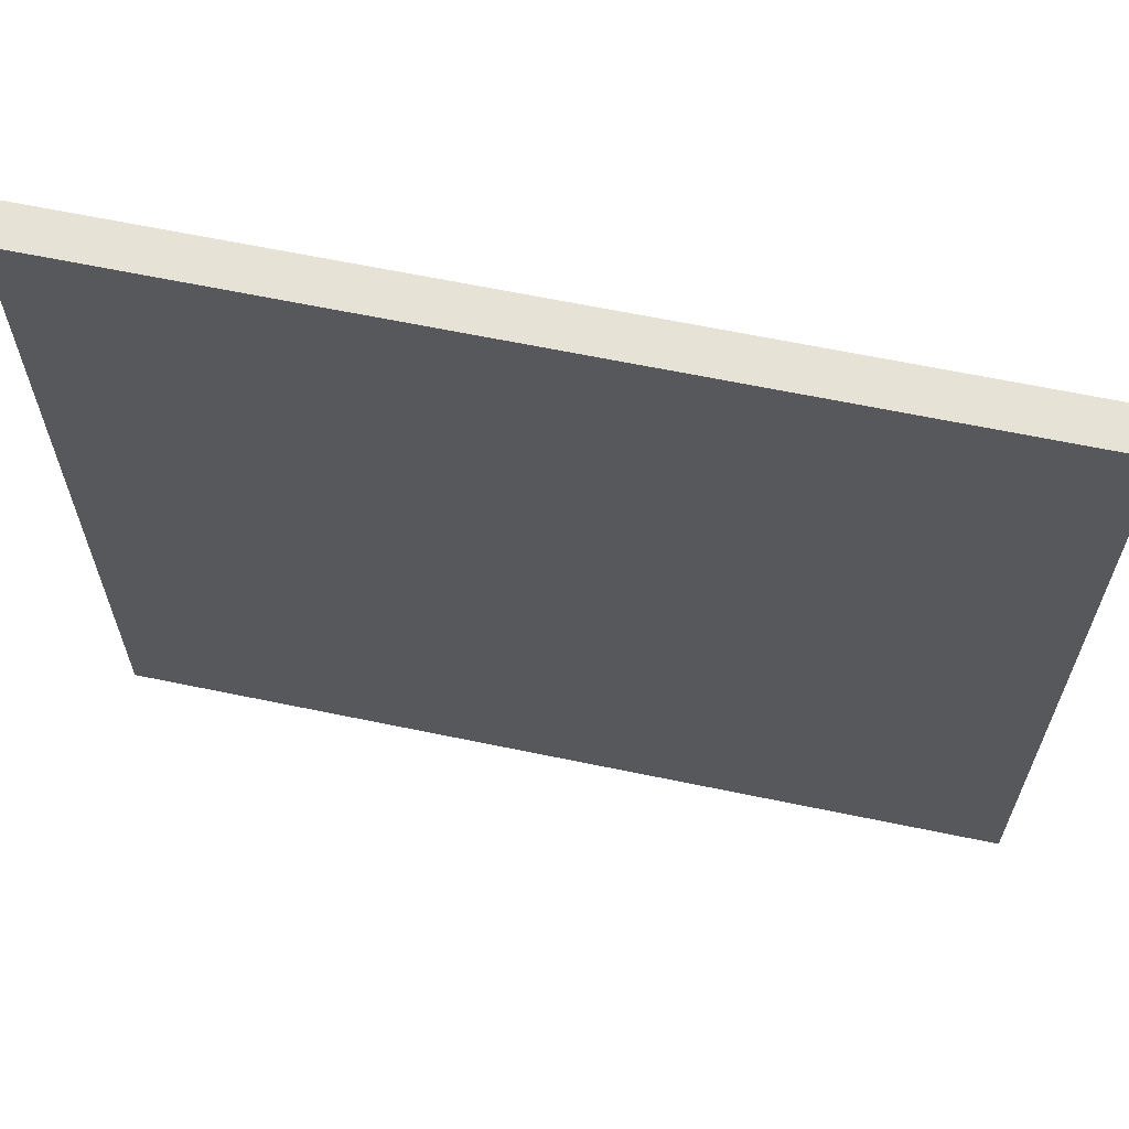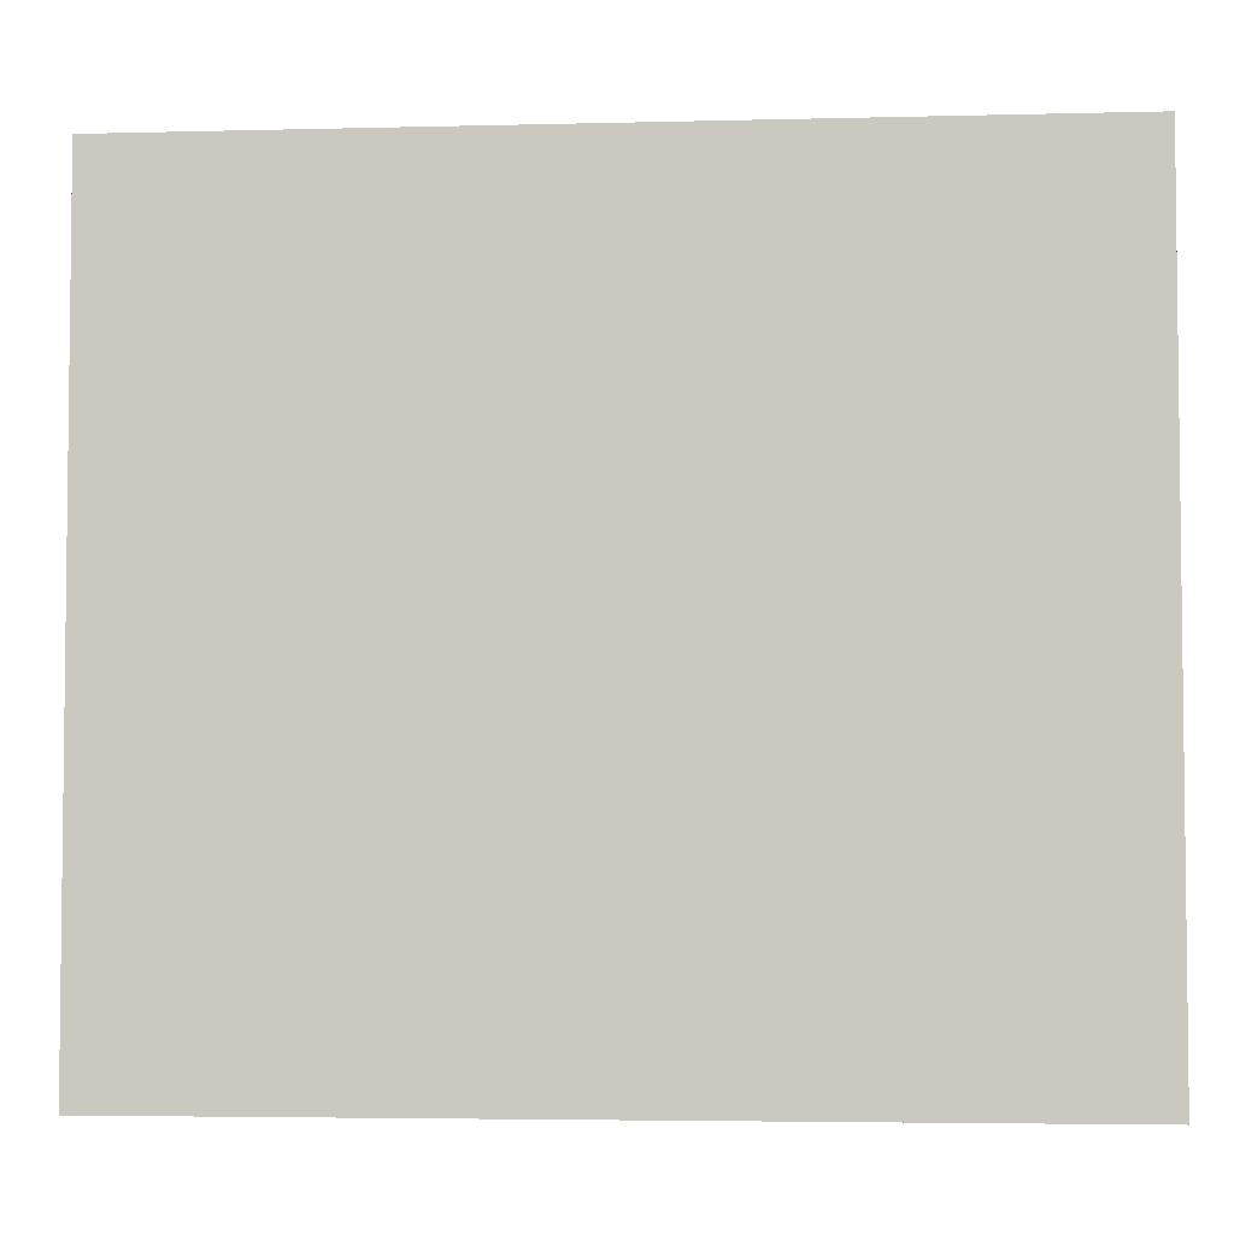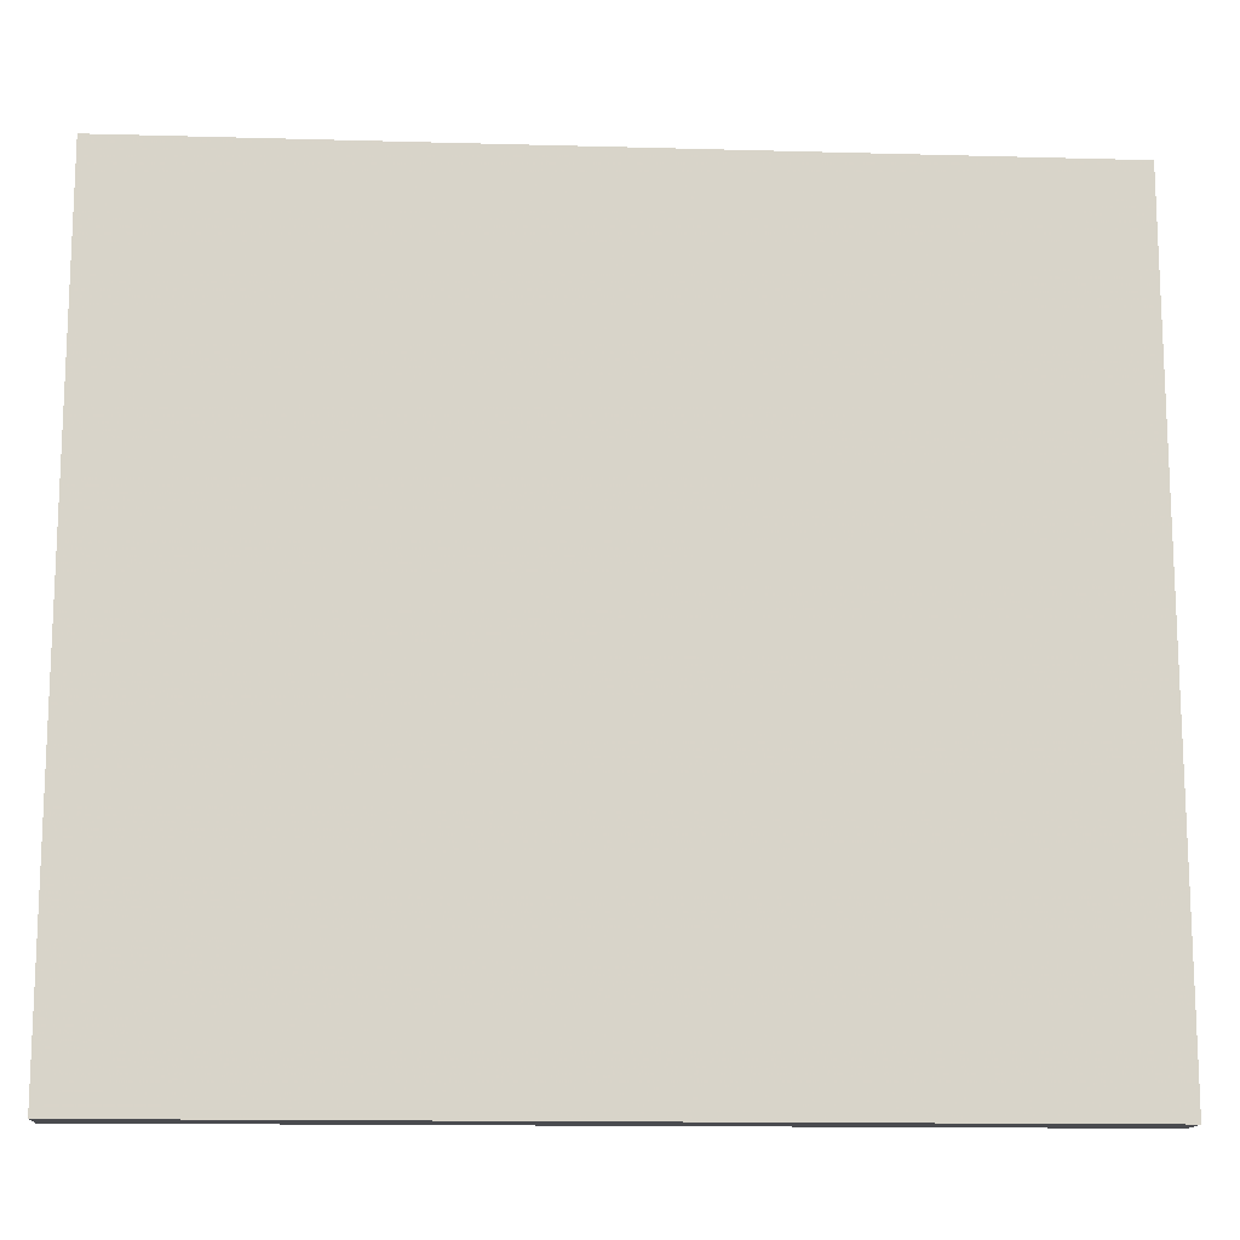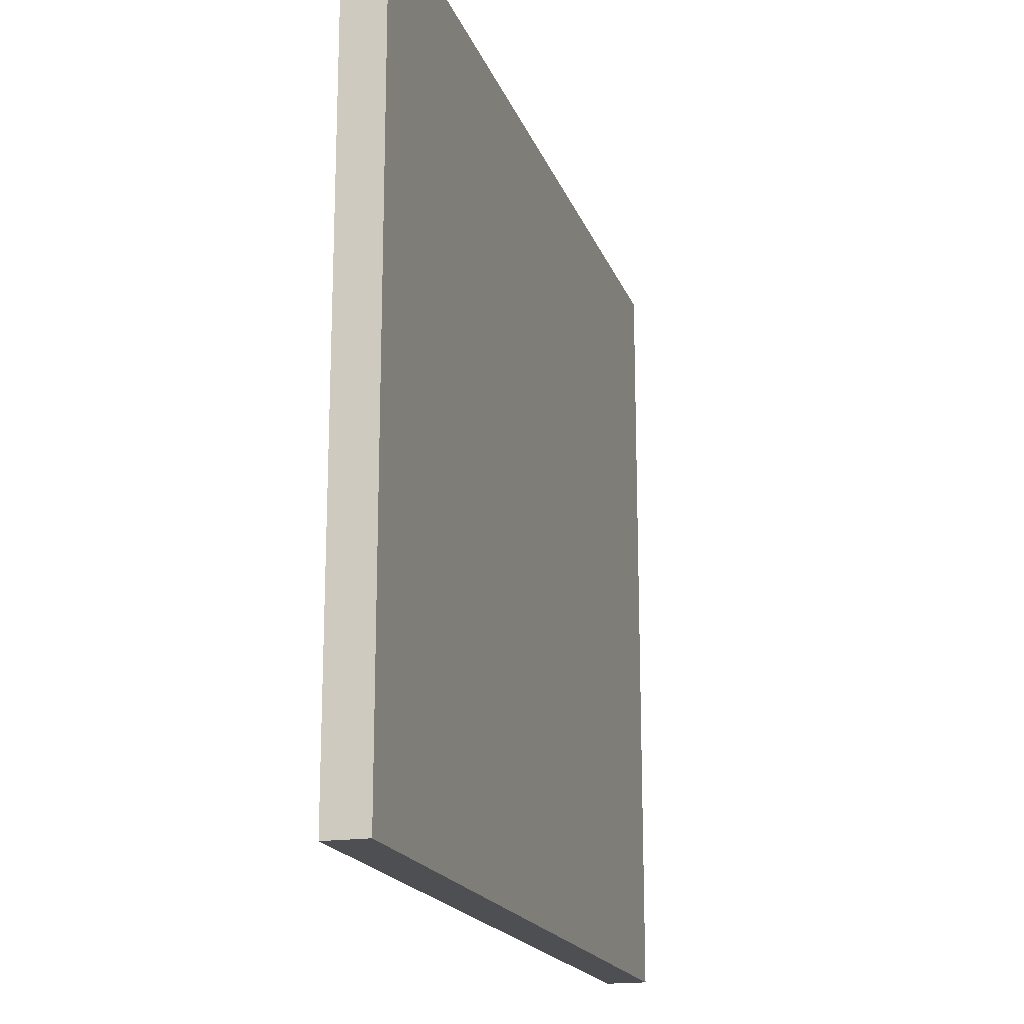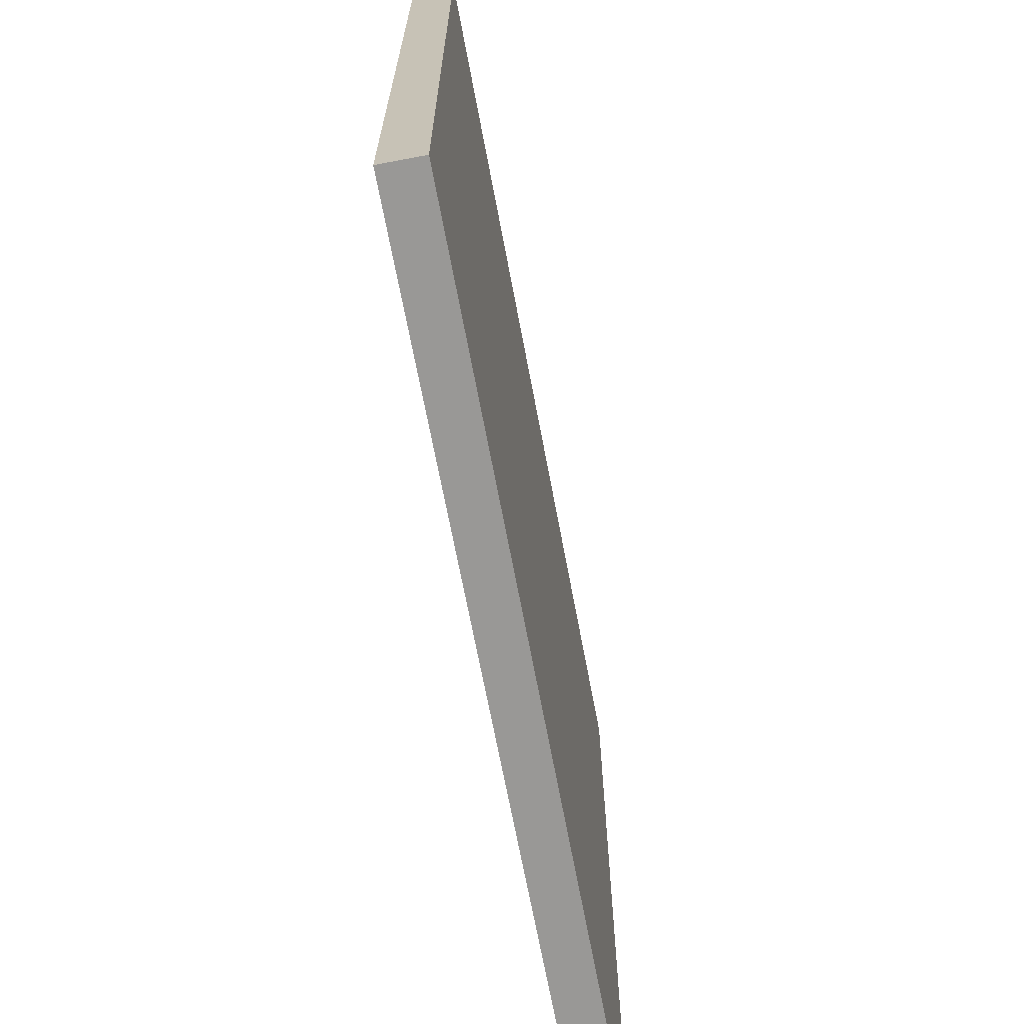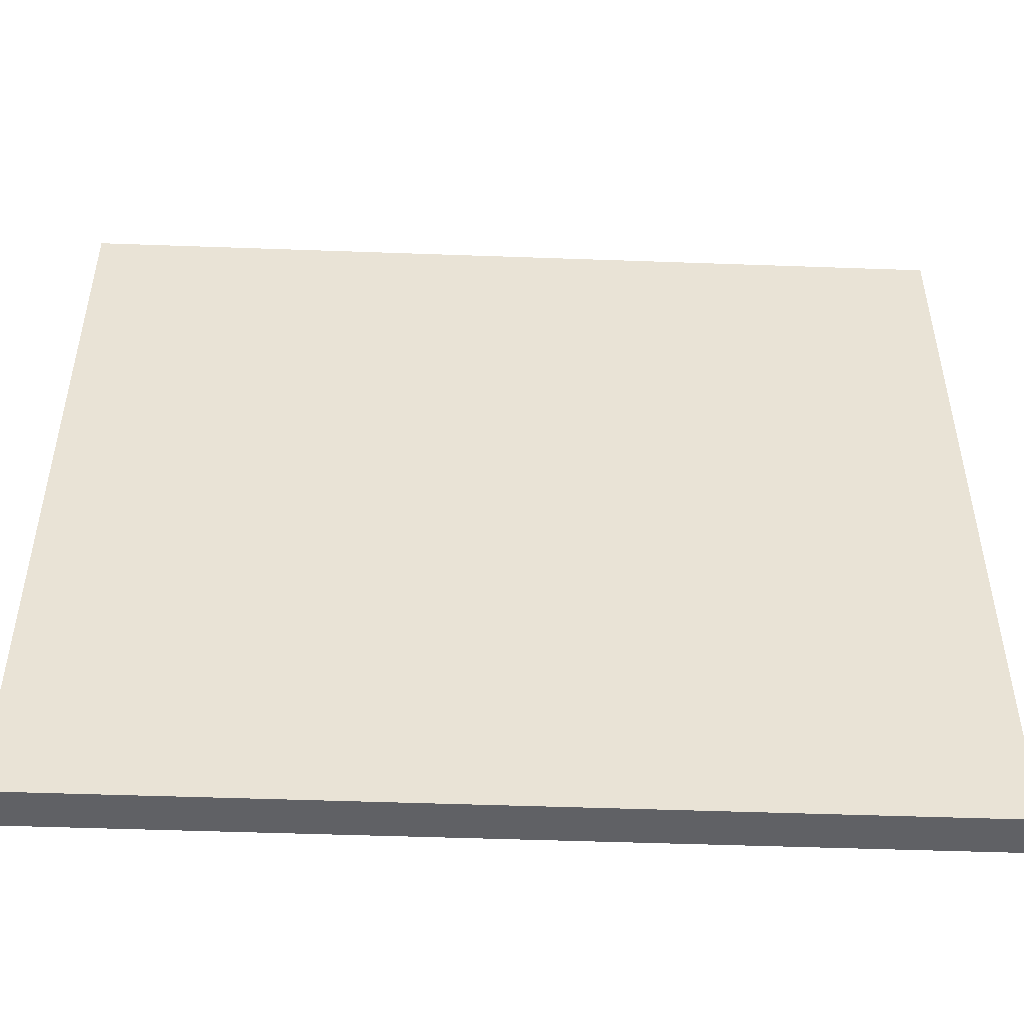
<metadata>
{"format":"obj","ext":"obj","renderer":"f3d","projection":"perspective","resolution":1024,"background":"white","views":[{"elev":63.6,"azim":-168.1,"up":"+Z"},{"elev":-4.2,"azim":-175.2,"up":"+Z"},{"elev":-14.3,"azim":-3.5,"up":"+Z"},{"elev":-18.2,"azim":-73.8,"up":"+Z"},{"elev":-68.6,"azim":-79.3,"up":"+Z"},{"elev":-48.9,"azim":-2.3,"up":"+Z"}]}
</metadata>
<code>
o Pad
v 0 0 0
v 0 -20 0
v 420 0 0
v 420 -20 0
v 420 0 375
v 420 -20 375
v 0 0 375
v 0 -20 375
f 4 3 1 2
f 6 5 3 4
f 8 7 5 6
f 2 1 7 8
f 1 3 5 7
f 2 4 6 8

</code>
